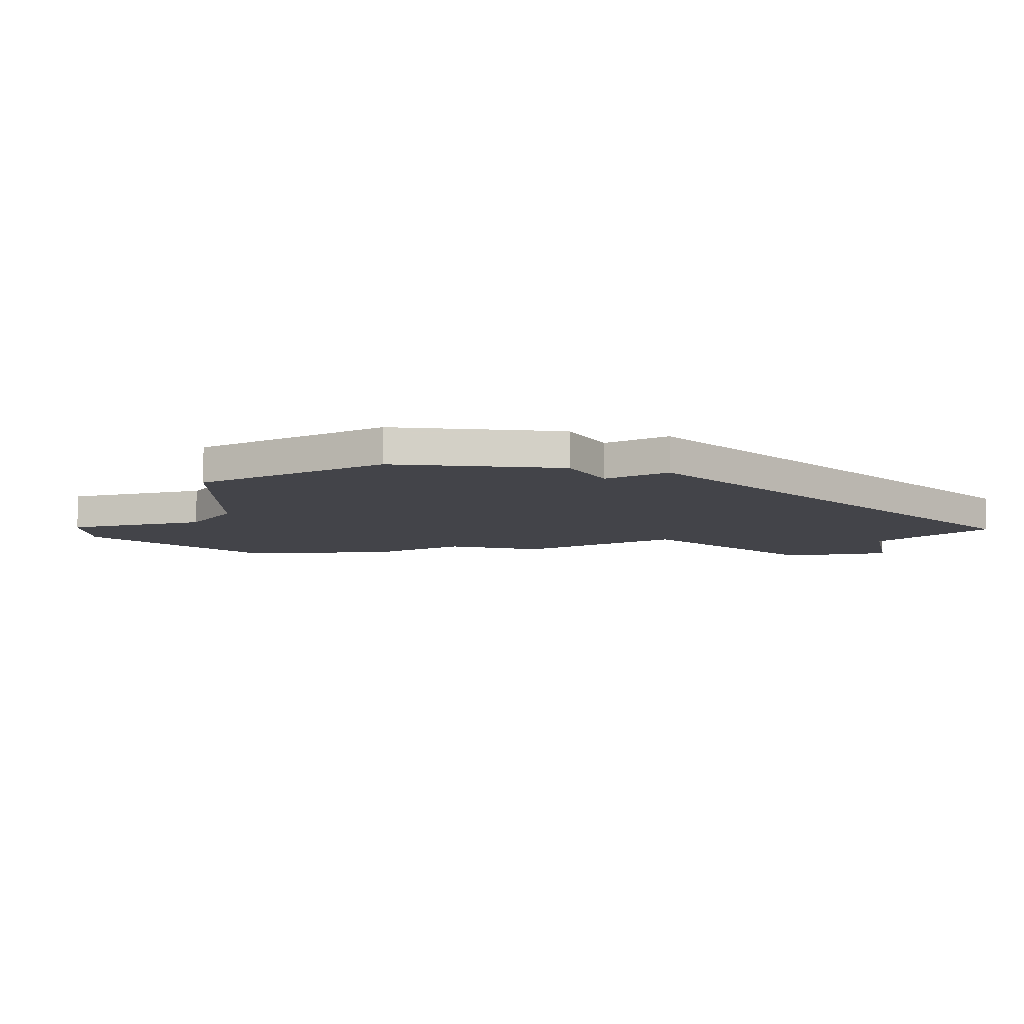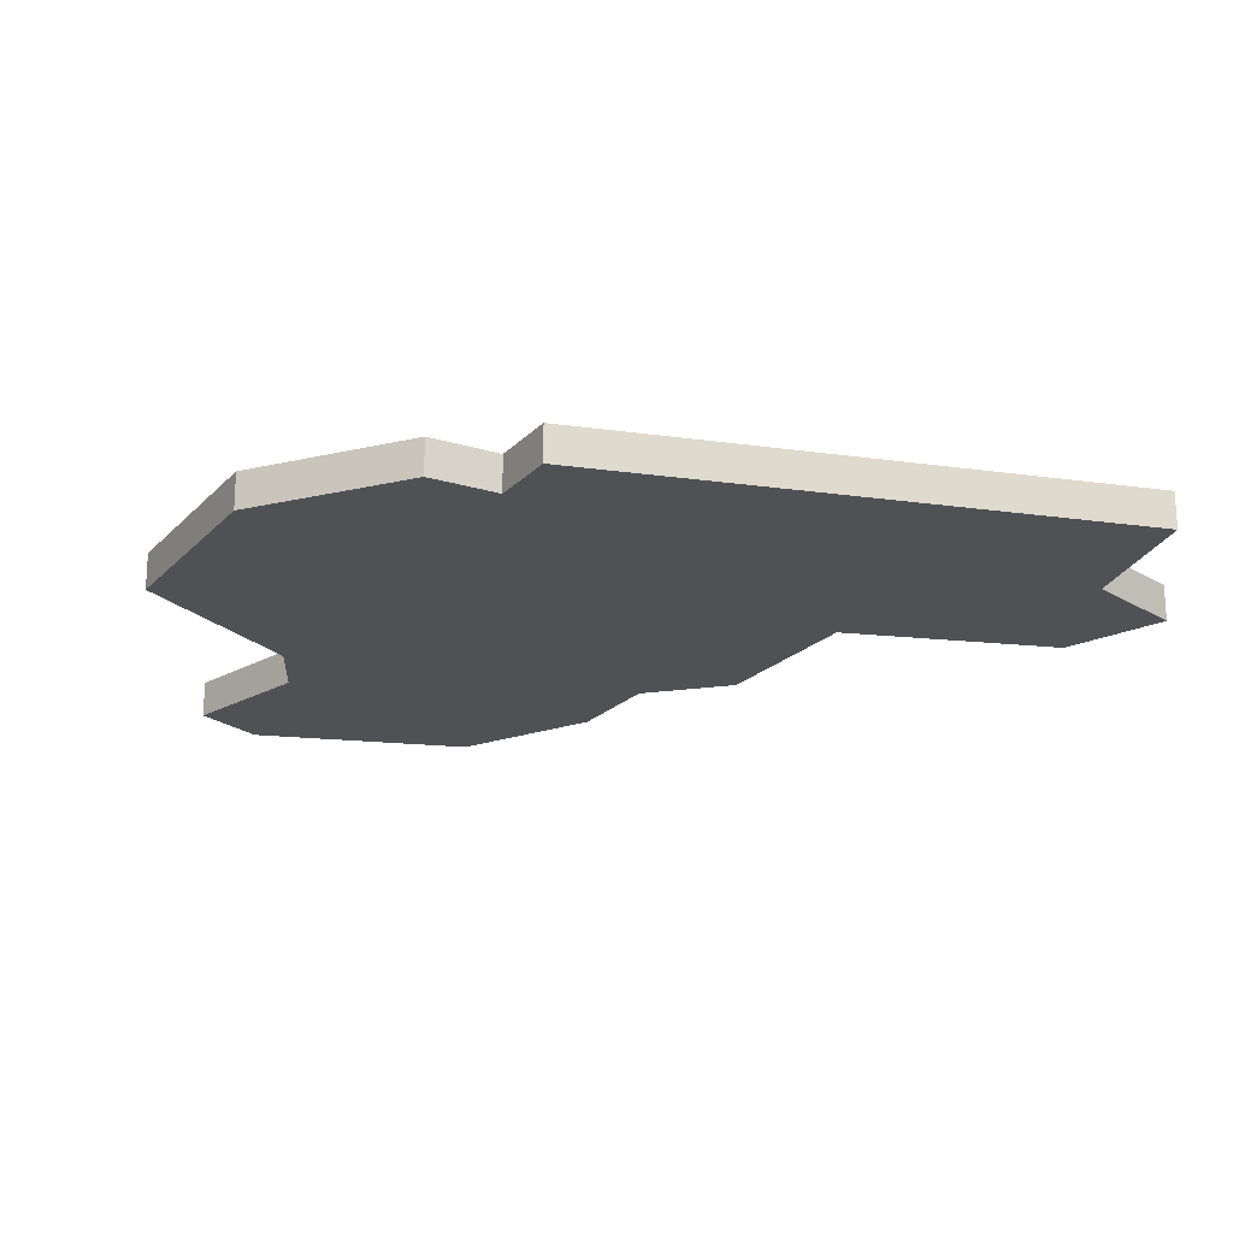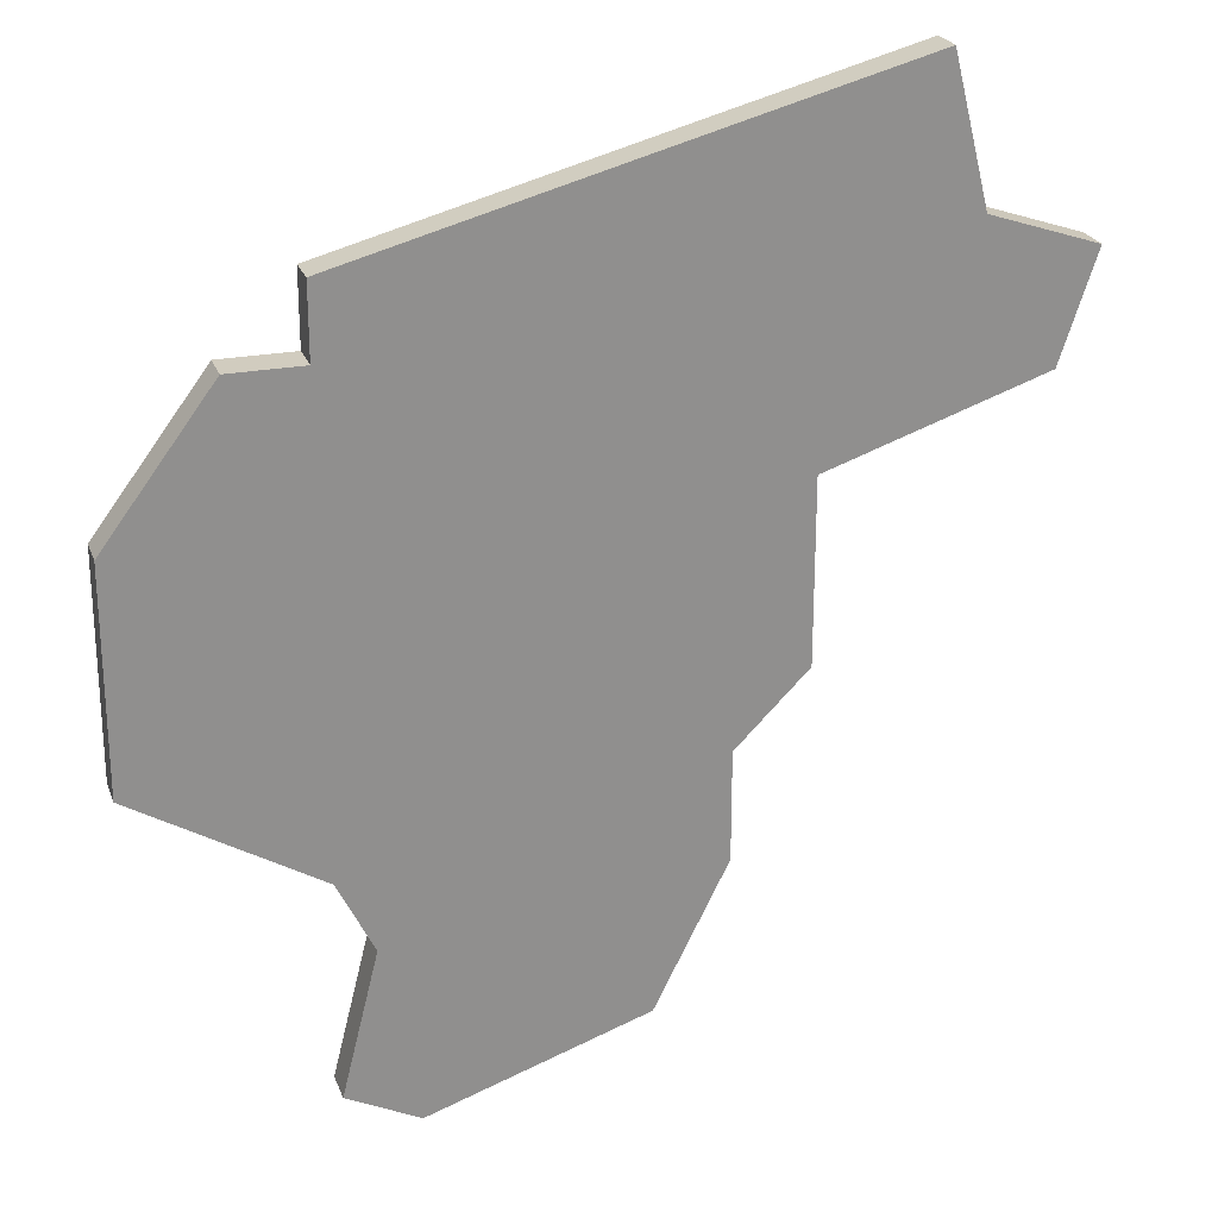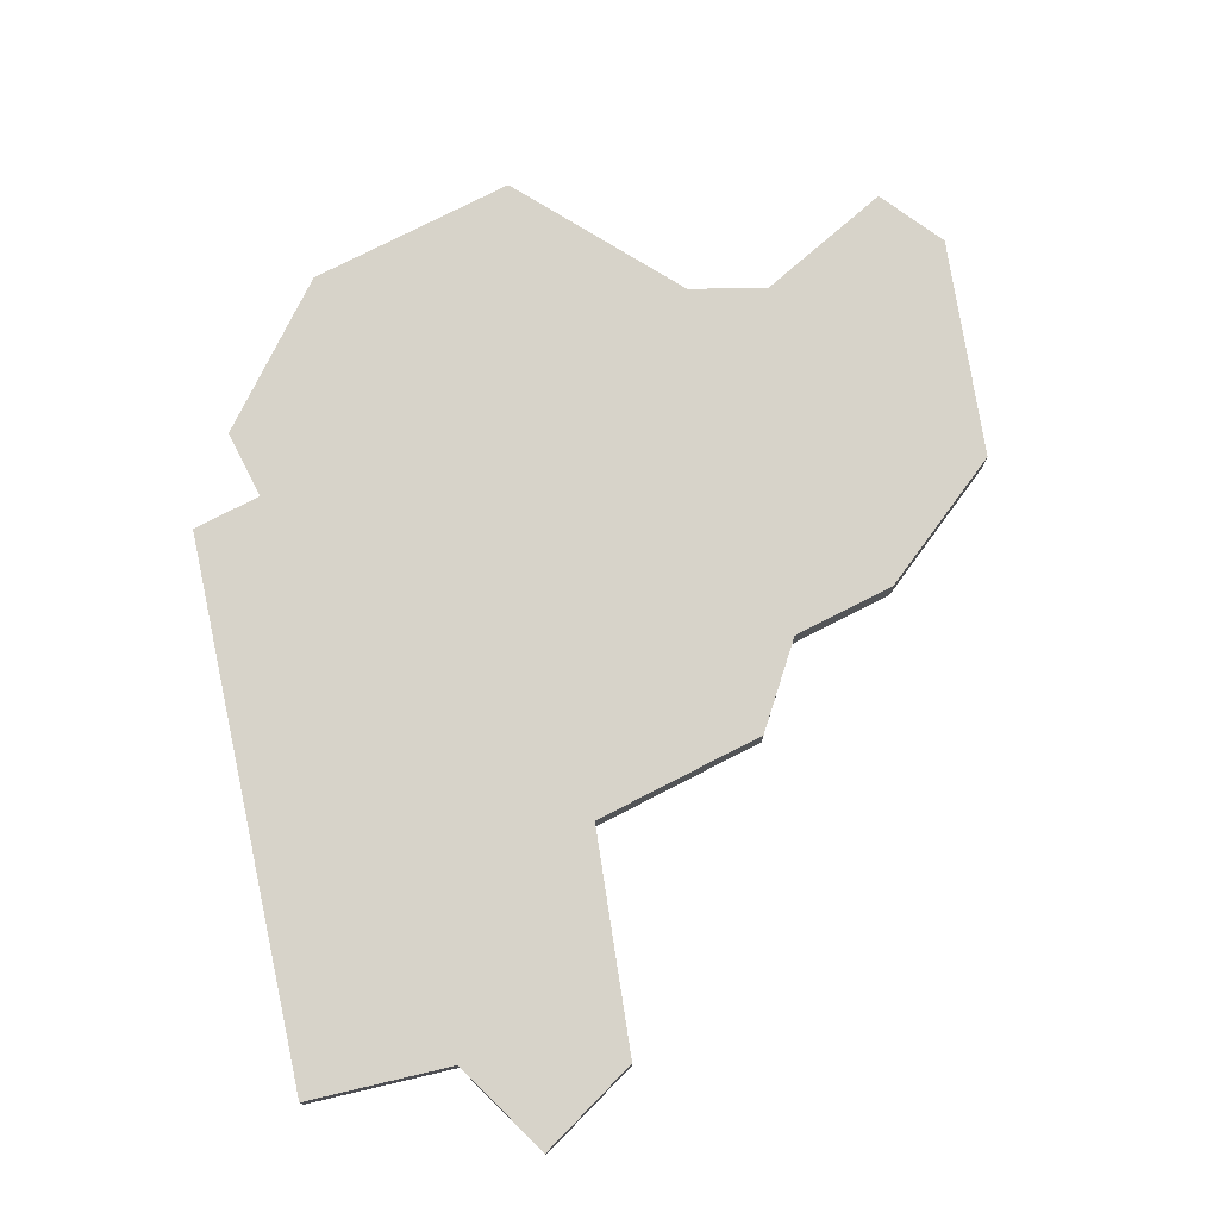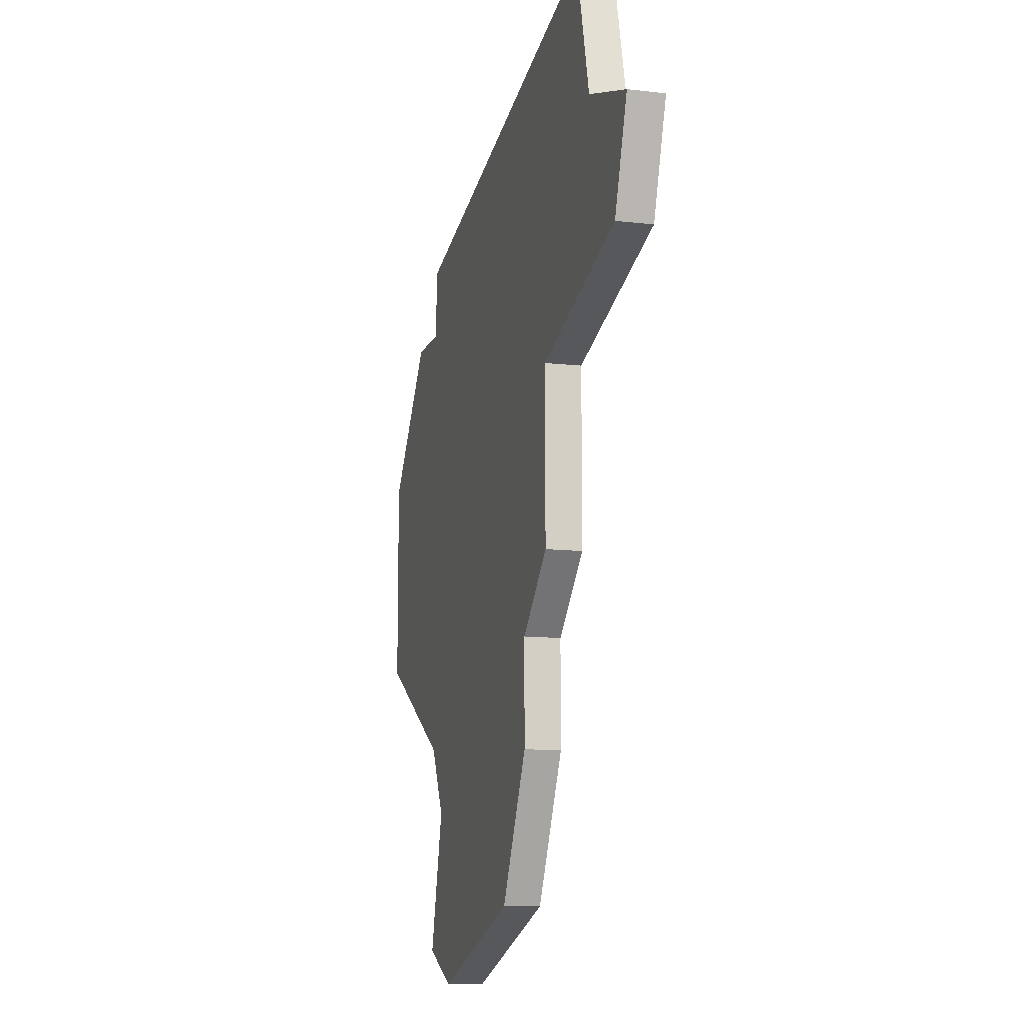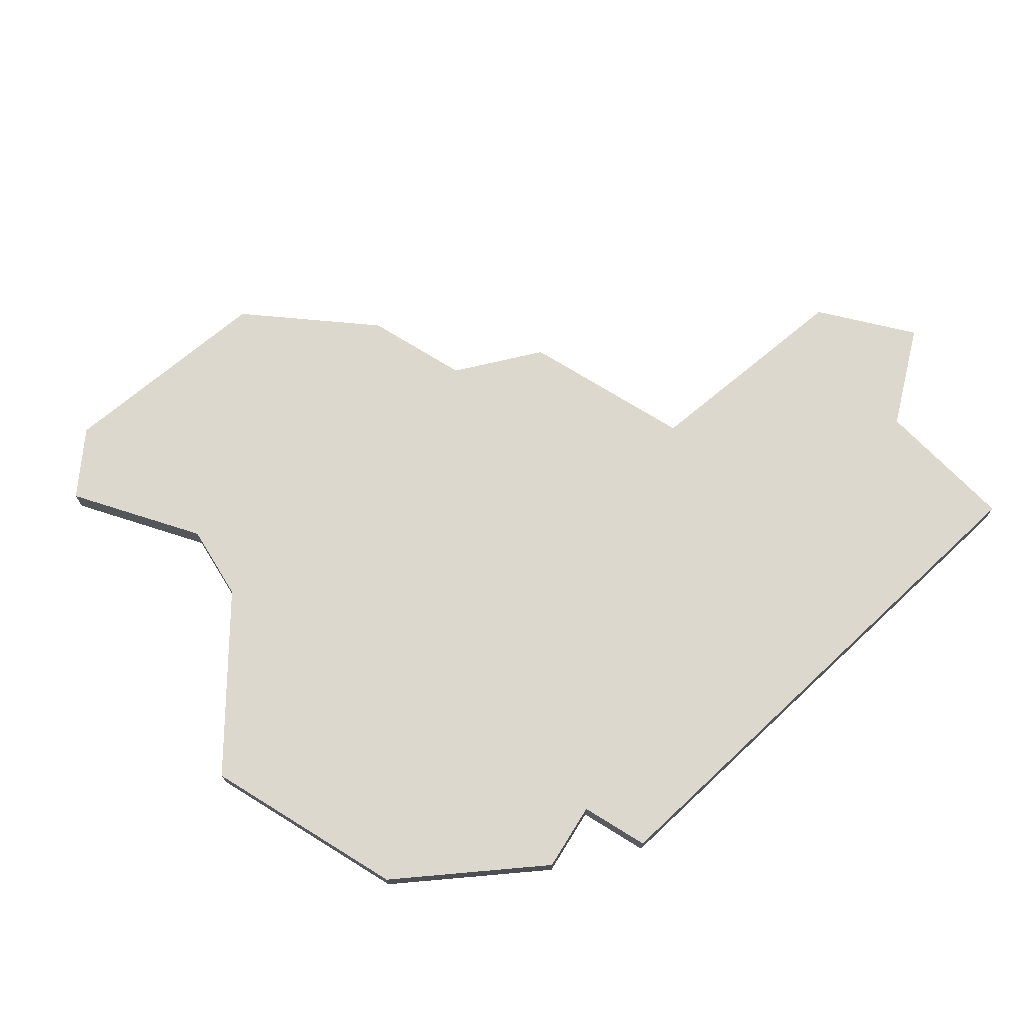
<metadata>
{"format":"obj","ext":"obj","renderer":"f3d","projection":"perspective","resolution":1024,"background":"white","views":[{"elev":-8.5,"azim":120.1,"up":"+Z"},{"elev":-20.2,"azim":150.4,"up":"+Z"},{"elev":24.2,"azim":162.5,"up":"+Y"},{"elev":76.2,"azim":-117.2,"up":"+Z"},{"elev":-11.6,"azim":-105.7,"up":"+Y"},{"elev":72.3,"azim":121.8,"up":"+Z"}]}
</metadata>
<code>
v 3451 -664 0
v 3450 -668 0
v 3447 -669 0
v 3448 -672 0
v 3454 -674 0
v 3454 -679 0
v 3456 -681 0
v 3456 -684 0
v 3458 -688 0
v 3464 -690 0
v 3466 -689 0
v 3465 -685 0
v 3466 -683 0
v 3471 -680 0
v 3471 -674 0
v 3468 -670 0
v 3466 -670 0
v 3466 -668 0
v 3451 -664 1
v 3450 -668 1
v 3447 -669 1
v 3448 -672 1
v 3454 -674 1
v 3454 -679 1
v 3456 -681 1
v 3456 -684 1
v 3458 -688 1
v 3464 -690 1
v 3466 -689 1
v 3465 -685 1
v 3466 -683 1
v 3471 -680 1
v 3471 -674 1
v 3468 -670 1
v 3466 -670 1
v 3466 -668 1
f 2 1 18
f 4 3 2
f 7 6 5
f 9 8 7
f 11 10 9
f 15 14 13
f 17 16 15
f 2 18 17
f 5 4 2
f 11 9 7
f 17 15 13
f 5 2 17
f 11 7 5
f 17 13 12
f 12 11 5
f 5 17 12
f 36 19 20
f 20 21 22
f 23 24 25
f 25 26 27
f 27 28 29
f 31 32 33
f 33 34 35
f 35 36 20
f 20 22 23
f 25 27 29
f 31 33 35
f 35 20 23
f 23 25 29
f 30 31 35
f 23 29 30
f 30 35 23
f 20 19 2
f 2 19 1
f 21 20 3
f 3 20 2
f 22 21 4
f 4 21 3
f 23 22 5
f 5 22 4
f 24 23 6
f 6 23 5
f 25 24 7
f 7 24 6
f 26 25 8
f 8 25 7
f 27 26 9
f 9 26 8
f 28 27 10
f 10 27 9
f 29 28 11
f 11 28 10
f 30 29 12
f 12 29 11
f 31 30 13
f 13 30 12
f 32 31 14
f 14 31 13
f 33 32 15
f 15 32 14
f 34 33 16
f 16 33 15
f 35 34 17
f 17 34 16
f 19 36 1
f 1 36 18
f 36 35 18
f 18 35 17

</code>
